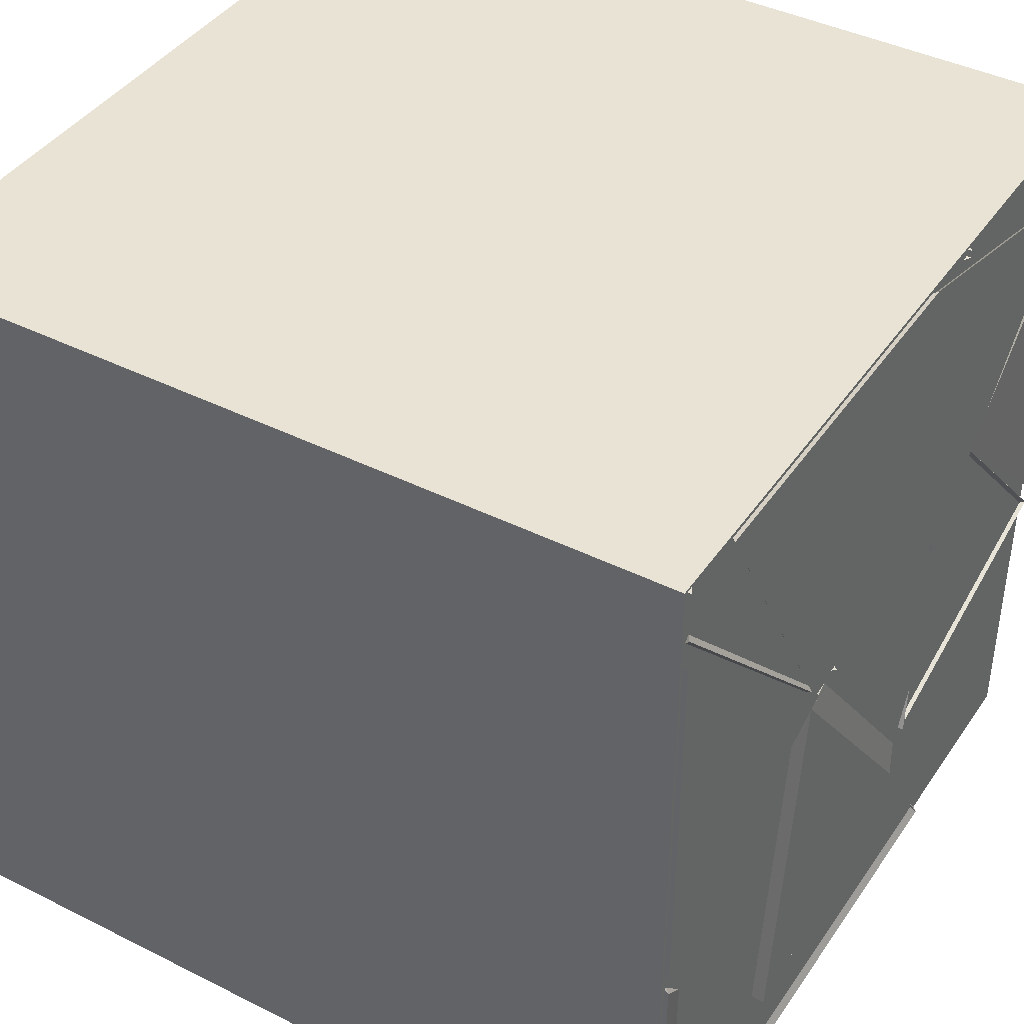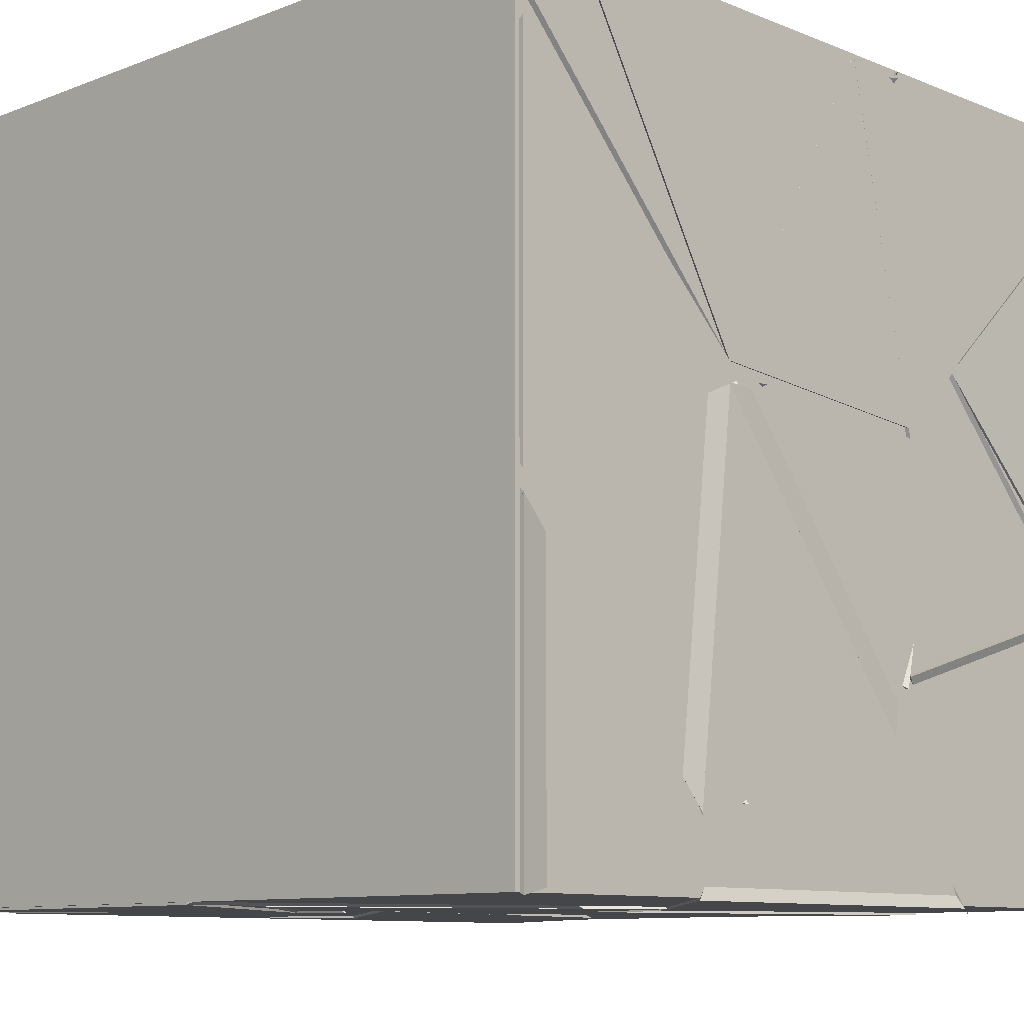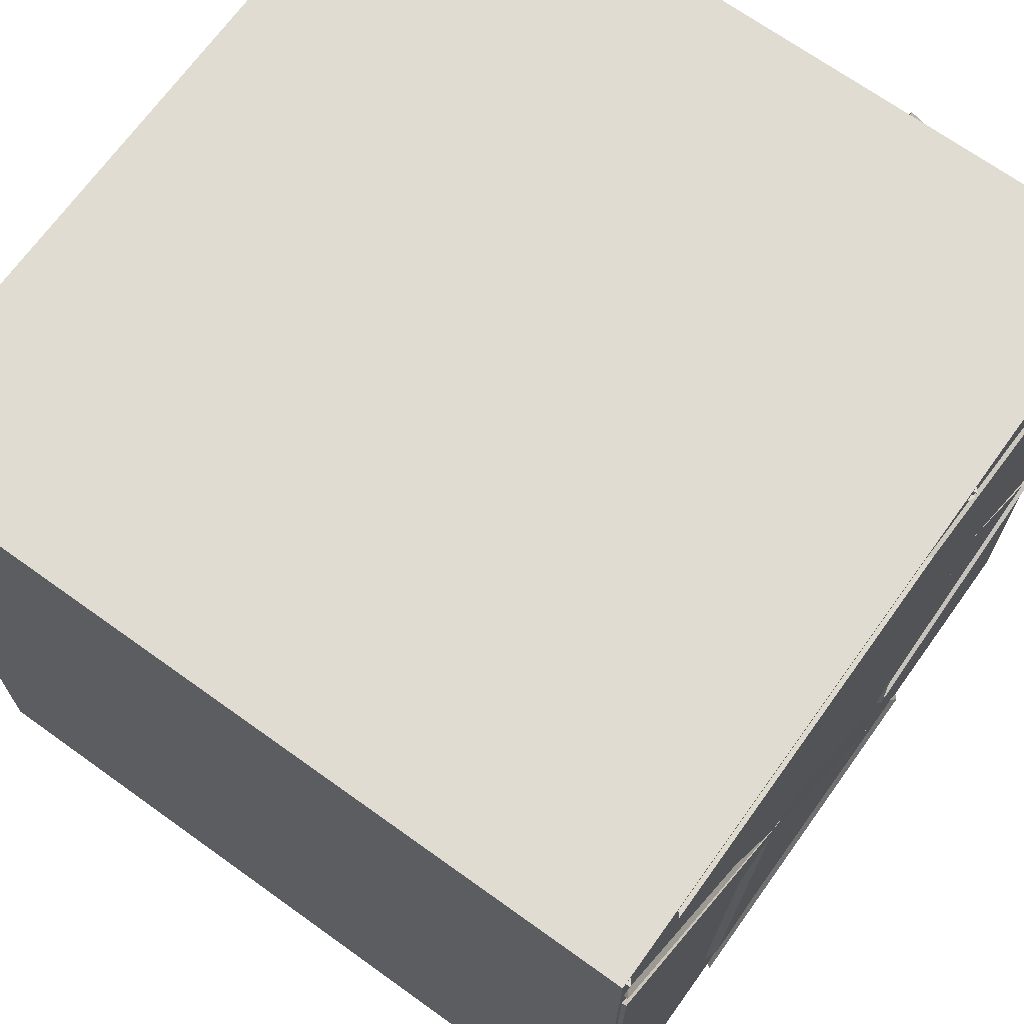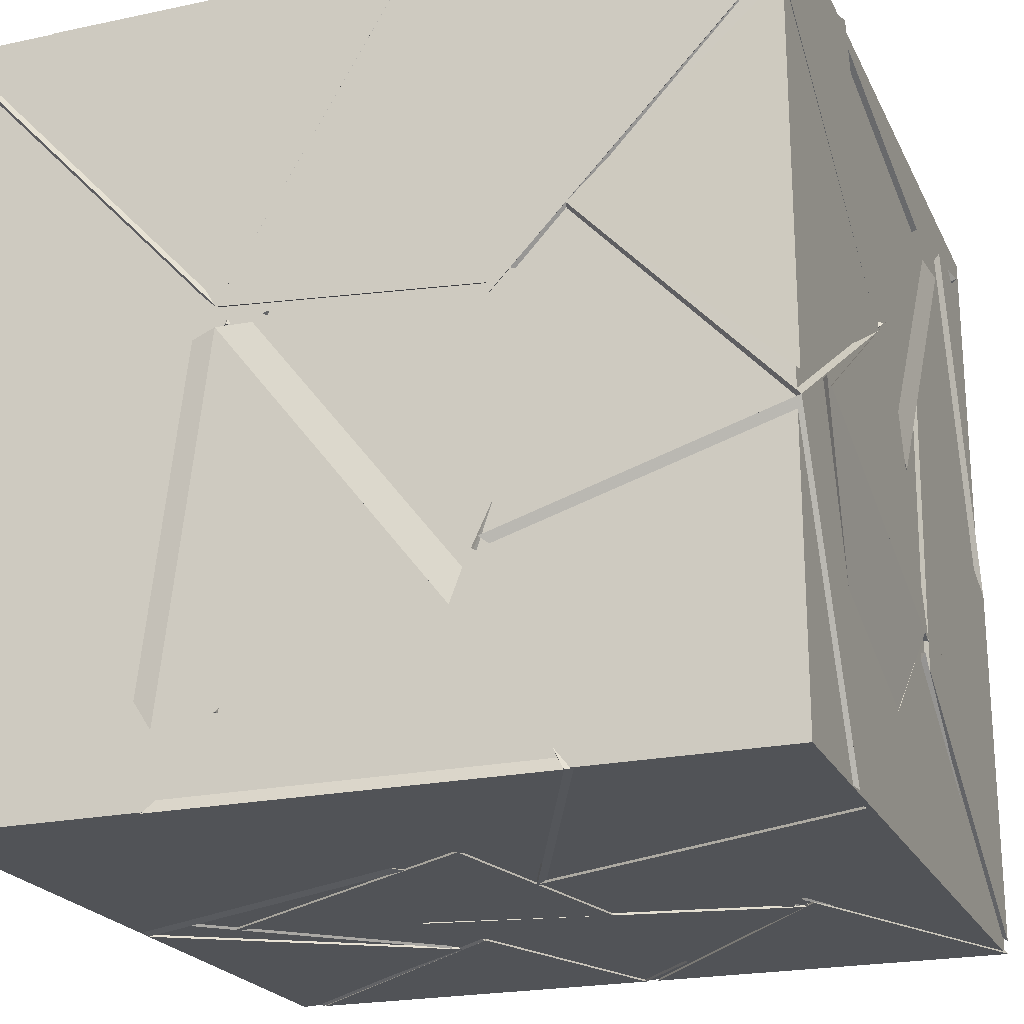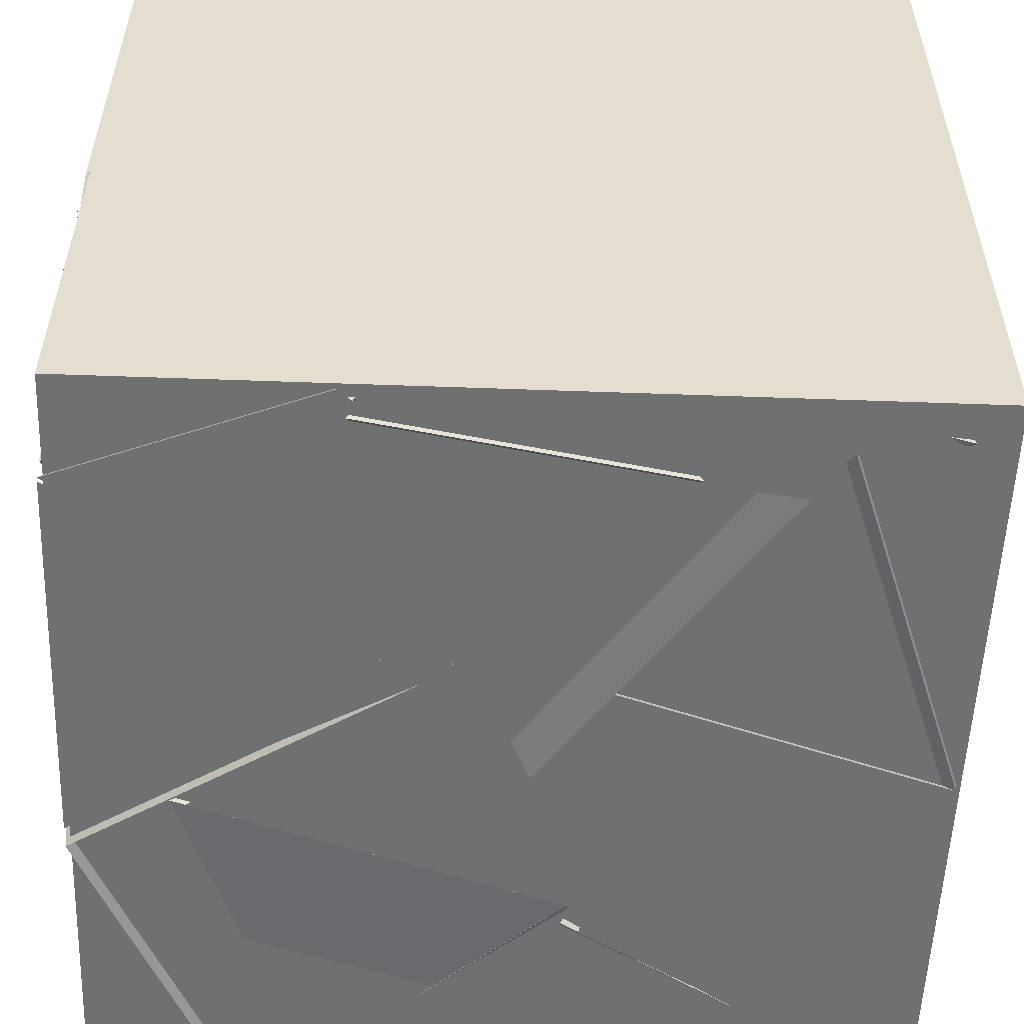
<metadata>
{"format":"obj","ext":"obj","renderer":"f3d","projection":"perspective","resolution":1024,"background":"white","views":[{"elev":41.3,"azim":-148.7,"up":"+Z"},{"elev":-9.9,"azim":-135.6,"up":"+Z"},{"elev":69.2,"azim":-144.3,"up":"+Z"},{"elev":-21.9,"azim":-69.6,"up":"+Z"},{"elev":-54.8,"azim":-2.2,"up":"+Y"}]}
</metadata>
<code>
v 19.48 21.03 20.34
v 18.78 21.22 21.07
v 18.78 20.43 20.22
v 19.31 20.48 21.15
v 19.83 18.78 20.37
v 19.7 19.73 20.68
v 19.43 19.4 19.6
v 20.16 19.7 19.74
v 19.37 21.22 20.66
v 20.27 21.22 20.39
v 19.68 20.56 19.76
v 19.79 20.21 20.49
v 20.24 19.92 20.61
v 21.22 19.92 19.99
v 20.64 19.24 20.37
v 21.22 19.82 21.05
v 20.27 18.97 21.22
v 20.3 19.3 20.48
v 21.12 18.78 21.12
v 20.94 19.92 21.22
v 19.12 18.78 19.85
v 19.88 18.78 20.39
v 20.22 18.78 19.5
v 19.92 19.6 19.69
v 19.17 21.22 20.73
v 19.88 21.22 21.22
v 20.28 21.22 20.38
v 19.86 20.33 20.47
v 19.47 21.03 20.33
v 19.67 19.91 20.59
v 18.78 20.39 20.15
v 19.87 21.22 21.22
v 19.65 20.37 20.46
v 20.51 20.55 21.22
v 19.42 20.25 21.22
v 21.22 21.22 19.8
v 21.22 20.2 20.36
v 21.22 20.16 19.47
v 20.46 20.53 20.23
v 21.22 18.78 18.78
v 20.34 19.19 18.78
v 21.22 19.94 18.78
v 21.22 19.43 19.47
v 21.22 18.78 18.82
v 20.98 19.39 19.3
v 21.22 18.78 19.98
v 20.22 18.78 19.41
v 20.45 18.78 20.98
v 19.87 19.67 21.22
v 19.88 19.54 20.31
v 19.55 18.78 21.13
v 20.36 20.44 21.22
v 21.22 19.88 21.22
v 21.22 20.66 20.51
v 21.22 21.05 21.22
v 19.45 20.15 19.89
v 20.32 19.76 20.11
v 19.69 19.93 20.7
v 20.16 20.9 20.26
v 21.12 18.78 21.12
v 21.22 19.4 20.52
v 20.3 19.3 20.48
v 20.28 20.48 21.22
v 20.1 19.72 20.36
v 20.98 19.86 21.11
v 19.84 19.66 21.22
v 19.59 20.25 19.93
v 20.4 20.95 19.68
v 19.59 21.18 19.23
v 19.8 20.29 19.04
v 20.3 19.64 19.95
v 21.22 20.2 20.27
v 21.09 20.21 19.32
v 20.58 20.47 20.11
v 21.22 20.16 19.47
v 20.58 21 19.23
v 18.78 19.42 18.78
v 19.85 19.87 18.78
v 18.93 19.79 19.48
v 19.39 18.83 19.01
v 21.22 20.57 19.59
v 20.46 20.26 18.78
v 21.22 21.15 18.78
v 21.22 19.98 18.78
v 19.59 21.18 19.23
v 18.78 20.37 19.03
v 19.61 20.28 19.84
v 19.79 20.35 19.02
v 20.01 20.31 19.52
v 20.93 20.91 19.9
v 20.11 21.21 20.24
v 20.3 20.12 20.25
v 20.98 19.76 18.78
v 20.51 19.77 19.7
v 21.22 20.35 19.28
v 20.17 20.37 18.78
v 20.27 18.78 20.29
v 21.22 18.78 19.98
v 20.41 19.62 19.94
v 20.19 18.81 19.46
v 19.69 19.56 19.66
v 20.85 19.65 19.63
v 20.31 19.23 18.78
v 19.59 21.22 19.21
v 20.66 21.14 19.64
v 20.13 21.22 20.23
v 19.77 20.43 19.86
v 18.78 19.62 20.15
v 18.78 19.85 21.22
v 19.62 19.67 20.43
v 18.78 20.43 20.21
v 20.47 20.46 20.22
v 20.2 21.22 20.27
v 21.21 21.21 20.71
v 20.5 20.57 21.18
v 18.78 20.43 20.22
v 19.39 20.35 21.02
v 18.78 19.85 21.22
v 19.61 19.69 20.42
v 18.78 20.43 20.21
v 18.78 19.85 21.22
v 19.39 20.34 21.03
v 18.78 21.01 21.22
v 20.13 21.22 20.24
v 21.15 21.19 20.67
v 21.17 21.2 19.77
v 20.39 20.46 20.19
v 18.78 21.22 19.75
v 19.51 20.32 19.73
v 19.59 21.19 19.23
v 18.89 20.48 19.06
v 18.78 21.22 19.75
v 19.33 21.22 20.35
v 19.59 21.22 19.22
v 18.9 19.58 19.47
v 19.82 19.8 18.8
v 19.39 18.8 19.01
v 19.57 19.24 19.78
v 19.53 20.35 19.85
v 18.78 19.72 19.25
v 18.78 20.43 20.15
v 18.9 19.43 20.19
v 18.78 18.78 19.69
v 18.78 19.65 19.43
v 19.57 19.24 19.79
v 19.21 18.78 18.78
v 21.22 20.18 20.35
v 21.22 21.22 20.71
v 20.42 20.49 21.14
v 20.48 20.47 20.23
v 20.03 20.18 19.57
v 20.52 21.22 19.57
v 19.97 21.03 18.78
v 20.53 20.41 18.78
v 21.04 20.24 19.33
v 20.28 19.62 19.96
v 20.49 20.51 20.24
v 21.22 20.18 20.35
v 20.23 19.17 20.16
v 20.82 18.78 21.08
v 21.22 19.66 20.75
v 20.41 19.1 20.13
v 21.22 21.15 18.78
v 20.47 20.27 18.78
v 20.64 21.22 19.34
v 21.22 20.56 19.59
v 19.39 18.81 18.78
v 20.37 19.26 18.78
v 19.71 19.54 19.62
v 20.72 18.78 20.93
v 20.06 18.78 19.98
v 20.42 19.39 20.37
v 19.57 18.91 21
v 20.24 19.92 20.61
v 21.22 20.48 20.67
v 21.22 19.8 21.22
v 21.22 19.92 20.06
v 19.39 18.81 18.78
v 19.7 19.54 19.63
v 20.18 18.78 19.52
v 20.56 20.38 18.78
v 20.47 21.22 19.51
v 21.22 21.22 18.78
v 20.05 21.22 18.78
v 19.52 20.41 19.67
v 20.13 21.22 20.24
v 19.48 20.14 19.89
v 20.18 20.84 20.25
v 19.87 20.39 19.23
v 20.3 19.76 20.11
v 20.03 20.21 19.54
v 20.06 20.93 18.78
v 20.28 19.79 18.78
v 19.43 19.95 18.78
v 19.56 20.35 19.84
v 18.92 21.22 19.95
v 18.78 20.56 19
v 18.78 21.22 19.81
v 18.78 20.38 20.17
v 19.51 21.22 20.52
v 18.78 21.22 20.97
v 18.88 20.38 18.93
v 19.52 20.28 19.9
v 19.49 19.5 19.39
v 19.81 20.35 18.98
v 19.07 18.78 19.87
v 19.82 19.48 19.71
v 19.45 18.81 18.84
v 20.48 19.51 20.59
v 20.01 19.89 20.06
v 19.72 18.9 20.59
v 20.22 18.98 19.59
v 19.43 21.17 20.3
v 19.71 20.08 20.58
v 19.68 20.55 19.76
v 18.78 20.27 20.17
v 19.67 19.46 19.39
v 18.78 19.66 19.39
v 19.49 20.29 19.9
v 18.86 19.36 20.22
v 18.78 20.56 19
v 18.78 19.71 19.23
v 19.58 19.43 19.49
v 19.17 20.16 20.19
v 19.96 20.13 19.34
v 19.98 19.78 20.45
v 20.21 20.08 20.63
v 21.18 19.93 20.01
v 20.57 19.15 20.42
v 20.1 19.52 19.88
v 19.38 20.25 20.98
v 19.82 19.62 21.22
v 20.2 19.89 20.24
v 18.78 19.63 21.2
v 19.26 20.48 21.22
v 19.64 19.73 20.42
v 19.88 21.22 21.22
v 20.31 21.22 20.31
v 20.51 20.55 21.22
v 21.04 21.22 21.22
v 21.22 20.18 20.35
v 20.2 19.79 20.22
v 20.41 20.48 21.12
v 20.14 20.6 20.28
v 19.65 21.19 19.2
v 18.9 20.38 18.96
v 18.78 21.22 18.78
v 20.3 19.21 18.78
v 20.16 18.78 19.45
v 21.14 18.81 18.83
v 20.82 19.64 19.57
v 21.22 19.19 19.22
v 21.22 19.98 18.78
v 20.58 19.84 19.73
v 20.36 19.21 18.78
v 18.78 20.58 18.78
v 19.05 19.85 19.51
v 19.62 19.77 18.78
v 19.28 19.72 20.72
v 19.76 18.78 20.31
v 19.53 18.78 21.22
v 18.78 18.78 20.93
v 20.26 19.51 19.89
v 21.01 20.22 19.36
v 19.86 20.01 19.31
v 20.58 20.47 20.1
v 19.42 20.25 21.22
v 18.78 21.22 21.22
v 19.57 20.68 20.56
v 20.38 19.22 18.78
v 20.19 20.36 18.78
v 20.52 19.77 19.68
v 21.13 20.3 19.4
v 20.29 20.88 19.95
v 20.6 21 19.21
v 20.09 19.97 19.25
v 18.78 18.78 19.76
v 18.78 19.4 20.35
v 18.78 18.78 20.92
v 19.86 19.62 21.22
v 19.57 18.78 21.19
v 18.78 19.63 21.22
v 19.64 19.67 20.45
v 18.78 19.4 20.35
v 19.76 18.78 20.31
v 19.44 19.47 19.68
v 20.46 20.53 20.23
v 21.22 20.2 20.36
v 19.68 19.56 19.65
v 20.37 19.24 18.78
v 20.29 20.18 19.06
v 20.56 19.7 19.79
v 20.27 18.97 21.22
v 19.87 19.67 21.22
v 20.18 19.66 20.33
v 20.89 19.86 21.22
v 18.78 18.83 20.94
v 18.78 19.62 20.12
v 19.45 19.7 20.56
v 21.22 19.8 21.22
v 21.22 20.48 20.67
v 20.23 19.9 20.62
v 19.01 19.37 20.19
v 19.1 20.24 20.25
v 20.02 19.82 20.55
v 19.6 19.46 19.55
v 19.72 18.88 20.24
v 19.49 19.71 20.58
v 18.79 18.85 20.93
v 18.78 19.56 20.18
v 20.17 20.86 19.49
v 19.57 20.16 18.78
v 19.19 21.22 18.98
v 19.88 21.21 21.22
v 20.26 21.04 20.26
v 19.82 20.28 20.52
v 18.79 18.79 18.79
v 18.79 18.79 21.23
v 18.79 21.23 21.23
v 18.79 21.23 18.79
v 21.23 18.79 18.79
v 21.23 21.23 18.79
v 21.23 21.23 21.23
v 21.23 18.79 21.23
f 1 2 3
f 1 4 2
f 1 3 4
f 2 4 3
f 5 6 7
f 5 8 6
f 5 7 8
f 6 8 7
f 9 10 11
f 9 12 10
f 9 11 12
f 10 12 11
f 13 14 15
f 13 16 14
f 13 15 16
f 14 16 15
f 17 18 19
f 17 20 18
f 17 19 20
f 18 20 19
f 21 22 23
f 21 24 22
f 21 23 24
f 22 24 23
f 25 26 27
f 25 28 26
f 25 27 28
f 26 28 27
f 4 29 30
f 4 31 29
f 4 30 31
f 29 31 30
f 32 33 34
f 32 35 33
f 32 34 35
f 33 35 34
f 36 37 38
f 36 39 37
f 36 38 39
f 37 39 38
f 40 41 42
f 40 43 41
f 40 42 43
f 41 43 42
f 44 45 46
f 44 47 45
f 44 46 47
f 45 47 46
f 48 49 50
f 48 51 49
f 48 50 51
f 49 51 50
f 52 53 54
f 52 55 53
f 52 54 55
f 53 55 54
f 56 57 58
f 56 59 57
f 56 58 59
f 57 59 58
f 60 61 62
f 60 20 61
f 60 62 20
f 61 20 62
f 63 64 65
f 63 66 64
f 63 65 66
f 64 66 65
f 67 68 69
f 67 70 68
f 67 69 70
f 68 70 69
f 71 43 72
f 71 73 43
f 71 72 73
f 43 73 72
f 36 74 75
f 36 76 74
f 36 75 76
f 74 76 75
f 77 78 79
f 77 80 78
f 77 79 80
f 78 80 79
f 81 82 83
f 81 84 82
f 81 83 84
f 82 84 83
f 85 86 87
f 85 88 86
f 85 87 88
f 86 88 87
f 89 90 91
f 89 92 90
f 89 91 92
f 90 92 91
f 93 94 95
f 93 96 94
f 93 95 96
f 94 96 95
f 97 98 99
f 97 47 98
f 97 99 47
f 98 47 99
f 100 101 102
f 100 103 101
f 100 102 103
f 101 103 102
f 104 105 106
f 104 107 105
f 104 106 107
f 105 107 106
f 108 109 110
f 108 111 109
f 108 110 111
f 109 111 110
f 112 113 114
f 112 115 113
f 112 114 115
f 113 115 114
f 116 117 118
f 116 119 117
f 116 118 119
f 117 119 118
f 120 121 122
f 120 123 121
f 120 122 123
f 121 123 122
f 124 125 126
f 124 127 125
f 124 126 127
f 125 127 126
f 128 129 130
f 128 131 129
f 128 130 131
f 129 131 130
f 132 133 129
f 132 134 133
f 132 129 134
f 133 134 129
f 135 136 137
f 135 138 136
f 135 137 138
f 136 138 137
f 139 140 141
f 139 142 140
f 139 141 142
f 140 142 141
f 143 144 145
f 143 146 144
f 143 145 146
f 144 146 145
f 147 148 149
f 147 150 148
f 147 149 150
f 148 150 149
f 151 152 153
f 151 154 152
f 151 153 154
f 152 154 153
f 155 156 157
f 155 158 156
f 155 157 158
f 156 158 157
f 159 98 61
f 159 160 98
f 159 61 160
f 98 160 61
f 14 161 98
f 14 162 161
f 14 98 162
f 161 162 98
f 163 164 165
f 163 166 164
f 163 165 166
f 164 166 165
f 167 78 168
f 167 169 78
f 167 168 169
f 78 169 168
f 170 171 172
f 170 173 171
f 170 172 173
f 171 173 172
f 174 175 176
f 174 177 175
f 174 176 177
f 175 177 176
f 178 103 179
f 178 180 103
f 178 179 180
f 103 180 179
f 181 182 183
f 181 184 182
f 181 183 184
f 182 184 183
f 185 133 134
f 185 186 133
f 185 134 186
f 133 186 134
f 187 188 189
f 187 190 188
f 187 189 190
f 188 190 189
f 191 192 193
f 191 194 192
f 191 193 194
f 192 194 193
f 195 141 196
f 195 197 141
f 195 196 197
f 141 197 196
f 198 199 200
f 198 201 199
f 198 200 201
f 199 201 200
f 202 203 204
f 202 205 203
f 202 204 205
f 203 205 204
f 206 207 208
f 206 180 207
f 206 208 180
f 207 180 208
f 209 210 211
f 209 212 210
f 209 211 212
f 210 212 211
f 213 214 215
f 213 216 214
f 213 215 216
f 214 216 215
f 217 218 219
f 217 220 218
f 217 219 220
f 218 220 219
f 141 221 139
f 141 222 221
f 141 139 222
f 221 222 139
f 223 224 225
f 223 226 224
f 223 225 226
f 224 226 225
f 227 228 229
f 227 230 228
f 227 229 230
f 228 230 229
f 231 63 232
f 231 233 63
f 231 232 233
f 63 233 232
f 234 232 235
f 234 236 232
f 234 235 236
f 232 236 235
f 237 238 239
f 237 240 238
f 237 239 240
f 238 240 239
f 99 47 98
f 99 45 47
f 99 98 45
f 47 45 98
f 241 242 243
f 241 244 242
f 241 243 244
f 242 244 243
f 128 245 246
f 128 247 245
f 128 246 247
f 245 247 246
f 248 249 250
f 248 251 249
f 248 250 251
f 249 251 250
f 252 98 99
f 252 14 98
f 252 99 14
f 98 14 99
f 253 254 43
f 253 255 254
f 253 43 255
f 254 255 43
f 256 257 77
f 256 258 257
f 256 77 258
f 257 258 77
f 259 260 261
f 259 262 260
f 259 261 262
f 260 262 261
f 263 264 265
f 263 266 264
f 263 265 266
f 264 266 265
f 267 268 269
f 267 32 268
f 267 269 32
f 268 32 269
f 270 271 93
f 270 272 271
f 270 93 272
f 271 272 93
f 273 274 275
f 273 276 274
f 273 275 276
f 274 276 275
f 277 278 260
f 277 279 278
f 277 260 279
f 278 279 260
f 280 281 282
f 280 283 281
f 280 282 283
f 281 283 282
f 143 284 285
f 143 286 284
f 143 285 286
f 284 286 285
f 36 287 288
f 36 148 287
f 36 288 148
f 287 148 288
f 289 290 291
f 289 292 290
f 289 291 292
f 290 292 291
f 293 294 295
f 293 296 294
f 293 295 296
f 294 296 295
f 297 298 299
f 297 121 298
f 297 299 121
f 298 121 299
f 300 63 301
f 300 302 63
f 300 301 302
f 63 302 301
f 303 304 305
f 303 306 304
f 303 305 306
f 304 306 305
f 307 308 309
f 307 310 308
f 307 309 310
f 308 310 309
f 311 312 313
f 311 184 312
f 311 313 184
f 312 184 313
f 314 239 315
f 314 316 239
f 314 315 316
f 239 316 315
f 317 318 319 320
f 321 322 323 324
f 317 321 324 318
f 320 319 323 322
f 317 320 322 321
f 318 324 323 319

</code>
